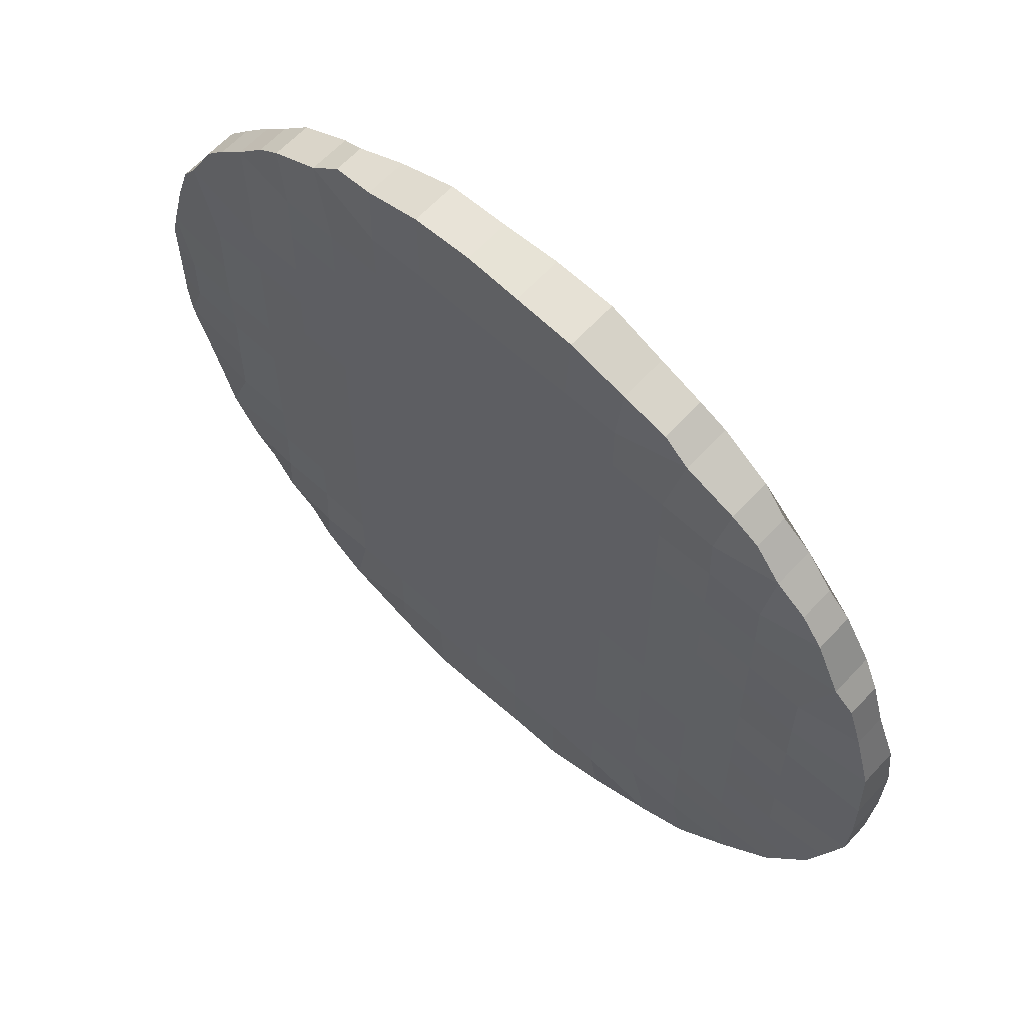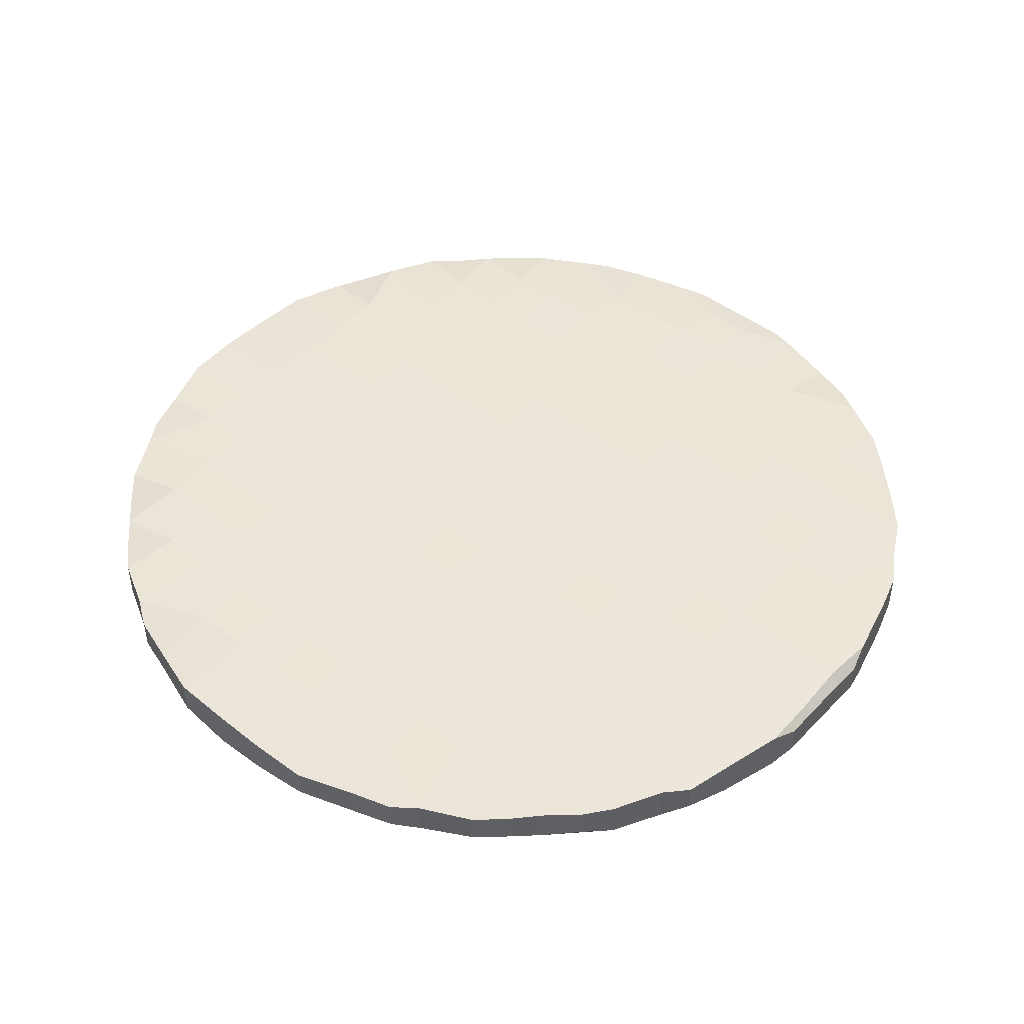
<metadata>
{"format":"obj","ext":"obj","renderer":"f3d","projection":"perspective","resolution":1024,"background":"white","views":[{"elev":62.7,"azim":42.7,"up":"+Z"},{"elev":46.7,"azim":130.9,"up":"+Y"}]}
</metadata>
<code>
o bolt_05.014
v 59.87 0.0213 18.66
v 59.87 0.02122 18.72
v 60.68 0.02199 17.86
v 60.73 0.02122 17.86
v 60.09 0.01854 18.19
v 60.04 0.01544 18.24
v 60.2 0.01793 18.07
v 60.25 0.01104 18.02
v 60.14 0.01275 18.13
v 60.16 0.002588 18.26
v 60.28 -0.001515 18.15
v 60.28 0.003455 18.26
v 59.95 0.02044 18.39
v 59.92 0.02051 18.48
v 59.99 0.01155 18.34
v 60.05 0.004189 18.49
v 59.89 0.0164 18.6
v 59.93 0.01114 18.72
v 60.05 0.004689 18.6
v 60.05 0.006597 18.72
v 60.16 0.005117 18.38
v 60.16 0.005059 18.49
v 60.28 0.002791 18.38
v 60.28 0.002943 18.49
v 60.16 0.004636 18.6
v 60.16 0.004753 18.72
v 60.28 0.002732 18.6
v 60.28 0.002977 18.72
v 60.41 0.009423 17.93
v 60.35 0.005172 17.97
v 60.5 0.006586 17.91
v 60.51 0.000149 18.03
v 60.39 0.000752 18.15
v 60.39 0.000758 18.26
v 60.51 0.000689 18.15
v 60.51 0.000858 18.26
v 60.62 0.004688 17.87
v 60.62 0.00106 18.03
v 60.73 0.003743 17.88
v 60.73 0.000241 18.03
v 60.62 0.000858 18.15
v 60.62 0.000858 18.26
v 60.73 0.000858 18.15
v 60.73 0.000858 18.26
v 60.39 0.000792 18.38
v 60.39 0.000848 18.49
v 60.51 0.000858 18.38
v 60.51 0.000858 18.49
v 60.39 0.000922 18.6
v 60.39 0.001088 18.72
v 60.51 0.000858 18.6
v 60.51 0.000858 18.72
v 60.62 0.000858 18.38
v 60.62 0.000858 18.49
v 60.73 0.000858 18.38
v 60.73 0.000858 18.49
v 60.62 0.000858 18.6
v 60.62 0.000858 18.72
v 60.73 0.000858 18.6
v 60.73 0.000858 18.72
v 59.87 0.02122 18.83
v 59.87 0.0213 18.89
v 59.93 0.01222 18.83
v 59.89 0.02063 18.95
v 60.05 0.004989 18.83
v 60.05 0.005215 18.95
v 59.92 0.02027 19.07
v 59.95 0.0218 19.16
v 60.05 0.006859 19.06
v 59.99 0.0174 19.22
v 60.16 0.005044 18.83
v 60.16 0.005498 18.95
v 60.28 0.003378 18.83
v 60.28 0.003839 18.95
v 60.16 0.00593 19.06
v 60.16 0.004954 19.18
v 60.28 0.004323 19.06
v 60.28 0.005204 19.18
v 60.04 0.02126 19.31
v 60.09 0.02122 19.37
v 60.16 0.006843 19.29
v 60.14 0.0175 19.42
v 60.28 0.005955 19.29
v 60.28 0.006534 19.41
v 60.2 0.02159 19.48
v 60.25 0.01458 19.53
v 60.39 0.001515 18.83
v 60.39 0.002127 18.95
v 60.51 0.000662 18.83
v 60.51 0.000663 18.95
v 60.39 0.002769 19.06
v 60.39 0.00353 19.18
v 60.51 0.001018 19.06
v 60.51 0.001549 19.18
v 60.62 0.000858 18.83
v 60.62 0.000858 18.95
v 60.73 0.000858 18.83
v 60.73 0.000858 18.95
v 60.62 0.000858 19.06
v 60.62 0.00061 19.18
v 60.73 0.000858 19.06
v 60.73 0.000858 19.18
v 60.39 0.004373 19.29
v 60.39 0.005608 19.41
v 60.51 0.002723 19.29
v 60.51 0.003656 19.41
v 60.35 0.01321 19.58
v 60.41 0.02306 19.62
v 60.51 0.001812 19.52
v 60.5 0.01222 19.65
v 60.62 0.000865 19.29
v 60.62 0.001704 19.41
v 60.73 0.000858 19.29
v 60.73 0.000583 19.41
v 60.62 0.003514 19.52
v 60.61 0.008261 19.69
v 60.73 0.000998 19.52
v 60.73 0.008567 19.69
v 59.87 0.08459 18.66
v 59.87 0.08468 18.72
v 60.68 0.08378 17.86
v 60.73 0.08468 17.86
v 60.09 0.08776 18.19
v 60.04 0.09143 18.24
v 60.2 0.08845 18.07
v 60.25 0.09652 18.02
v 60.14 0.09459 18.13
v 60.16 0.1062 18.26
v 60.28 0.1109 18.15
v 60.28 0.1053 18.26
v 59.95 0.08592 18.39
v 59.92 0.08403 18.48
v 59.99 0.09602 18.34
v 60.05 0.1045 18.49
v 59.89 0.08947 18.6
v 59.93 0.09628 18.72
v 60.05 0.1042 18.6
v 60.05 0.1016 18.72
v 60.16 0.1035 18.38
v 60.16 0.104 18.49
v 60.28 0.1064 18.38
v 60.28 0.1064 18.49
v 60.16 0.1039 18.6
v 60.16 0.1038 18.72
v 60.28 0.1062 18.6
v 60.28 0.1059 18.72
v 60.41 0.09821 17.93
v 60.35 0.1033 17.97
v 60.5 0.1016 17.91
v 60.51 0.1093 18.03
v 60.39 0.1086 18.15
v 60.39 0.1085 18.26
v 60.51 0.1087 18.15
v 60.51 0.1085 18.26
v 60.62 0.1041 17.87
v 60.62 0.1082 18.03
v 60.73 0.105 17.88
v 60.73 0.1092 18.03
v 60.62 0.1085 18.15
v 60.62 0.1085 18.26
v 60.73 0.1085 18.15
v 60.73 0.1085 18.26
v 60.39 0.1087 18.38
v 60.39 0.1085 18.49
v 60.51 0.1085 18.38
v 60.51 0.1085 18.49
v 60.39 0.1084 18.6
v 60.39 0.1082 18.72
v 60.51 0.1085 18.6
v 60.51 0.1085 18.72
v 60.62 0.1085 18.38
v 60.62 0.1085 18.49
v 60.73 0.1085 18.38
v 60.73 0.1085 18.49
v 60.62 0.1085 18.6
v 60.62 0.1085 18.72
v 60.73 0.1085 18.6
v 60.73 0.1085 18.72
v 59.87 0.08468 18.83
v 59.87 0.08459 18.89
v 59.93 0.09504 18.83
v 59.89 0.08536 18.95
v 60.05 0.1034 18.83
v 60.05 0.1031 18.95
v 59.92 0.08578 19.07
v 59.95 0.08401 19.16
v 60.05 0.1012 19.06
v 59.99 0.08904 19.22
v 60.16 0.1035 18.83
v 60.16 0.1029 18.95
v 60.28 0.1055 18.83
v 60.28 0.1049 18.95
v 60.16 0.1024 19.06
v 60.16 0.1036 19.18
v 60.28 0.1044 19.06
v 60.28 0.1036 19.18
v 60.04 0.08449 19.31
v 60.09 0.08504 19.37
v 60.16 0.1012 19.29
v 60.14 0.08966 19.42
v 60.28 0.1026 19.29
v 60.28 0.1019 19.41
v 60.2 0.08468 19.48
v 60.25 0.09208 19.53
v 60.39 0.1077 18.83
v 60.39 0.1069 18.95
v 60.51 0.1087 18.83
v 60.51 0.1087 18.95
v 60.39 0.1063 19.06
v 60.39 0.1055 19.18
v 60.51 0.1084 19.06
v 60.51 0.1077 19.18
v 60.62 0.1085 18.83
v 60.62 0.1085 18.95
v 60.73 0.1085 18.83
v 60.73 0.1085 18.95
v 60.62 0.1085 19.06
v 60.62 0.1087 19.18
v 60.73 0.1085 19.06
v 60.73 0.1085 19.18
v 60.39 0.1045 19.29
v 60.39 0.1032 19.41
v 60.51 0.1065 19.29
v 60.51 0.1054 19.41
v 60.35 0.09394 19.58
v 60.41 0.08256 19.62
v 60.51 0.1071 19.52
v 60.5 0.0951 19.65
v 60.62 0.1085 19.29
v 60.62 0.1075 19.41
v 60.73 0.1085 19.29
v 60.73 0.1088 19.41
v 60.62 0.1053 19.52
v 60.61 0.0996 19.69
v 60.73 0.1083 19.52
v 60.73 0.09924 19.69
v 60.85 0.02122 17.86
v 60.91 0.02199 17.86
v 60.85 0.00782 17.88
v 60.85 0.000999 18.03
v 60.96 0.008367 17.87
v 60.96 0.003514 18.03
v 60.85 0.000583 18.15
v 60.85 0.000858 18.26
v 60.96 0.001669 18.15
v 60.96 0.000864 18.26
v 61.09 0.01222 17.91
v 61.08 0.001812 18.03
v 61.18 0.02306 17.94
v 61.23 0.01325 17.97
v 61.08 0.003446 18.15
v 61.08 0.002515 18.26
v 61.19 0.005275 18.15
v 61.19 0.004098 18.26
v 60.85 0.000858 18.38
v 60.85 0.000858 18.49
v 60.96 0.000645 18.38
v 60.96 0.000858 18.49
v 60.85 0.000858 18.6
v 60.85 0.000858 18.72
v 60.96 0.000858 18.6
v 60.96 0.000858 18.72
v 61.08 0.001516 18.38
v 61.08 0.001018 18.49
v 61.19 0.00353 18.38
v 61.19 0.002769 18.49
v 61.08 0.000663 18.6
v 61.08 0.000662 18.72
v 61.19 0.002127 18.6
v 61.19 0.001515 18.72
v 61.33 0.01469 18.02
v 61.38 0.02159 18.07
v 61.31 0.006485 18.15
v 61.31 0.005808 18.26
v 61.44 0.01759 18.13
v 61.42 0.006834 18.26
v 61.5 0.02122 18.19
v 61.55 0.02126 18.24
v 61.31 0.005204 18.38
v 61.31 0.004323 18.49
v 61.42 0.004954 18.38
v 61.42 0.00593 18.49
v 61.31 0.003839 18.6
v 61.31 0.003356 18.72
v 61.42 0.005498 18.6
v 61.42 0.005031 18.72
v 61.6 0.0174 18.34
v 61.54 0.006859 18.49
v 61.63 0.0218 18.39
v 61.66 0.02027 18.48
v 61.54 0.005215 18.6
v 61.54 0.005015 18.72
v 61.7 0.02215 18.6
v 61.71 0.01431 18.72
v 60.85 0.000858 18.83
v 60.85 0.000858 18.95
v 60.96 0.000858 18.83
v 60.96 0.000858 18.95
v 60.85 0.000858 19.06
v 60.85 0.000858 19.18
v 60.96 0.000858 19.06
v 60.96 0.000858 19.18
v 61.08 0.000858 18.83
v 61.08 0.000858 18.95
v 61.19 0.001097 18.83
v 61.19 0.000971 18.95
v 61.08 0.000858 19.06
v 61.08 0.000858 19.18
v 61.19 0.000834 19.06
v 61.19 0.000792 19.18
v 60.85 0.000858 19.29
v 60.85 0.000857 19.41
v 60.96 0.000858 19.29
v 60.96 0.000857 19.41
v 60.85 0.000241 19.52
v 60.85 0.004342 19.69
v 60.96 0.00106 19.52
v 60.97 0.003406 19.69
v 61.08 0.000858 19.29
v 61.08 0.000689 19.41
v 61.19 0.000758 19.29
v 61.19 0.000752 19.41
v 61.08 0.000148 19.52
v 61.09 0.006586 19.65
v 61.23 0.005172 19.58
v 61.18 0.009422 19.62
v 61.31 0.003141 18.83
v 61.31 0.002826 18.95
v 61.42 0.004997 18.83
v 61.42 0.004663 18.95
v 61.31 0.002913 19.06
v 61.31 0.002791 19.18
v 61.42 0.005059 19.06
v 61.42 0.005117 19.18
v 61.54 0.006755 18.83
v 61.54 0.004356 18.95
v 61.71 0.009362 18.83
v 61.7 0.01654 18.96
v 61.54 0.004214 19.06
v 61.6 0.01132 19.22
v 61.66 0.02178 19.07
v 61.63 0.02015 19.16
v 61.31 0.003455 19.29
v 61.31 -0.001515 19.41
v 61.42 0.002589 19.29
v 61.44 0.01275 19.42
v 61.33 0.01104 19.53
v 61.38 0.01793 19.48
v 61.54 0.01544 19.31
v 61.5 0.01854 19.37
v 60.85 0.08468 17.86
v 60.91 0.08378 17.86
v 60.85 0.1001 17.88
v 60.85 0.1083 18.03
v 60.96 0.09955 17.87
v 60.96 0.1053 18.03
v 60.85 0.1088 18.15
v 60.85 0.1085 18.26
v 60.96 0.1075 18.15
v 60.96 0.1085 18.26
v 61.09 0.0951 17.91
v 61.08 0.1071 18.03
v 61.18 0.08256 17.94
v 61.23 0.09394 17.97
v 61.08 0.1054 18.15
v 61.08 0.1065 18.26
v 61.19 0.1032 18.15
v 61.19 0.1046 18.26
v 60.85 0.1085 18.38
v 60.85 0.1085 18.49
v 60.96 0.1087 18.38
v 60.96 0.1085 18.49
v 60.85 0.1085 18.6
v 60.85 0.1085 18.72
v 60.96 0.1085 18.6
v 60.96 0.1085 18.72
v 61.08 0.1077 18.38
v 61.08 0.1083 18.49
v 61.19 0.1053 18.38
v 61.19 0.1062 18.49
v 61.08 0.1087 18.6
v 61.08 0.1087 18.72
v 61.19 0.107 18.6
v 61.19 0.1077 18.72
v 61.33 0.09208 18.02
v 61.38 0.08468 18.07
v 61.31 0.1019 18.15
v 61.31 0.1025 18.26
v 61.44 0.08966 18.13
v 61.42 0.1012 18.26
v 61.5 0.08504 18.19
v 61.55 0.08504 18.24
v 61.31 0.1033 18.38
v 61.31 0.1043 18.49
v 61.42 0.1033 18.38
v 61.42 0.1024 18.49
v 61.31 0.1049 18.6
v 61.31 0.1055 18.72
v 61.42 0.1029 18.6
v 61.42 0.1035 18.72
v 61.6 0.08959 18.34
v 61.54 0.1012 18.49
v 61.63 0.08418 18.39
v 61.66 0.08564 18.48
v 61.54 0.1031 18.6
v 61.54 0.1034 18.72
v 61.7 0.0836 18.6
v 61.71 0.09262 18.72
v 60.85 0.1085 18.83
v 60.85 0.1085 18.95
v 60.96 0.1085 18.83
v 60.96 0.1085 18.95
v 60.85 0.1085 19.06
v 60.85 0.1085 19.18
v 60.96 0.1085 19.06
v 60.96 0.1085 19.18
v 61.08 0.1085 18.83
v 61.08 0.1085 18.95
v 61.19 0.1082 18.83
v 61.19 0.1084 18.95
v 61.08 0.1085 19.06
v 61.08 0.1085 19.18
v 61.19 0.1085 19.06
v 61.19 0.1086 19.18
v 60.85 0.1085 19.29
v 60.85 0.1085 19.41
v 60.96 0.1085 19.29
v 60.96 0.1085 19.41
v 60.85 0.1092 19.52
v 60.85 0.1043 19.69
v 60.96 0.1082 19.52
v 60.97 0.1054 19.69
v 61.08 0.1085 19.29
v 61.08 0.1087 19.41
v 61.19 0.1086 19.29
v 61.19 0.1086 19.41
v 61.08 0.1093 19.52
v 61.09 0.1016 19.65
v 61.23 0.1033 19.58
v 61.18 0.09821 19.62
v 61.31 0.1057 18.83
v 61.31 0.1061 18.95
v 61.42 0.1035 18.83
v 61.42 0.1039 18.95
v 61.31 0.106 19.06
v 61.31 0.1062 19.18
v 61.42 0.1034 19.06
v 61.42 0.1034 19.18
v 61.54 0.1014 18.83
v 61.54 0.1042 18.95
v 61.71 0.09828 18.83
v 61.7 0.0901 18.96
v 61.54 0.1043 19.06
v 61.6 0.09608 19.21
v 61.66 0.08403 19.07
v 61.63 0.08592 19.16
v 61.31 0.1054 19.29
v 61.31 0.1109 19.41
v 61.42 0.1062 19.29
v 61.44 0.09459 19.42
v 61.33 0.09652 19.53
v 61.38 0.08845 19.48
v 61.54 0.09143 19.31
v 61.5 0.08776 19.37
f 9 11 12 10
f 5 9 10 6
f 7 8 11 9
f 13 15 16 14
f 17 19 20 18
f 21 23 24 22
f 25 27 28 26
f 15 21 22 16
f 19 25 26 20
f 14 16 19 17
f 22 24 27 25
f 16 22 25 19
f 29 31 32 30
f 33 35 36 34
f 37 39 40 38
f 41 43 44 42
f 31 37 38 32
f 35 41 42 36
f 30 32 35 33
f 38 40 43 41
f 32 38 41 35
f 45 47 48 46
f 49 51 52 50
f 53 55 56 54
f 57 59 60 58
f 47 53 54 48
f 51 57 58 52
f 46 48 51 49
f 54 56 59 57
f 48 54 57 51
f 11 33 34 12
f 8 30 33 11
f 23 45 46 24
f 27 49 50 28
f 24 46 49 27
f 10 12 23 21
f 6 10 21 15
f 34 36 47 45
f 42 44 55 53
f 36 42 53 47
f 12 34 45 23
f 1 17 18 2
f 3 4 39 37
f 63 65 66 64
f 67 69 70 68
f 71 73 74 72
f 75 77 78 76
f 65 71 72 66
f 69 75 76 70
f 64 66 69 67
f 72 74 77 75
f 66 72 75 69
f 81 83 84 82
f 79 81 82 80
f 82 84 86 85
f 87 89 90 88
f 91 93 94 92
f 95 97 98 96
f 99 101 102 100
f 89 95 96 90
f 93 99 100 94
f 88 90 93 91
f 96 98 101 99
f 90 96 99 93
f 103 105 106 104
f 107 109 110 108
f 111 113 114 112
f 115 117 118 116
f 105 111 112 106
f 109 115 116 110
f 104 106 109 107
f 112 114 117 115
f 106 112 115 109
f 73 87 88 74
f 77 91 92 78
f 74 88 91 77
f 83 103 104 84
f 84 104 107 86
f 76 78 83 81
f 70 76 81 79
f 92 94 105 103
f 100 102 113 111
f 94 100 111 105
f 78 92 103 83
f 61 63 64 62
f 128 130 129 127
f 124 128 127 123
f 127 129 126 125
f 132 134 133 131
f 136 138 137 135
f 140 142 141 139
f 144 146 145 143
f 134 140 139 133
f 138 144 143 137
f 135 137 134 132
f 143 145 142 140
f 137 143 140 134
f 148 150 149 147
f 152 154 153 151
f 156 158 157 155
f 160 162 161 159
f 150 156 155 149
f 154 160 159 153
f 151 153 150 148
f 159 161 158 156
f 153 159 156 150
f 164 166 165 163
f 168 170 169 167
f 172 174 173 171
f 176 178 177 175
f 166 172 171 165
f 170 176 175 169
f 167 169 166 164
f 175 177 174 172
f 169 175 172 166
f 130 152 151 129
f 129 151 148 126
f 142 164 163 141
f 146 168 167 145
f 145 167 164 142
f 139 141 130 128
f 133 139 128 124
f 163 165 154 152
f 171 173 162 160
f 165 171 160 154
f 141 163 152 130
f 120 136 135 119
f 155 157 122 121
f 182 184 183 181
f 186 188 187 185
f 190 192 191 189
f 194 196 195 193
f 184 190 189 183
f 188 194 193 187
f 185 187 184 182
f 193 195 192 190
f 187 193 190 184
f 200 202 201 199
f 198 200 199 197
f 203 204 202 200
f 206 208 207 205
f 210 212 211 209
f 214 216 215 213
f 218 220 219 217
f 208 214 213 207
f 212 218 217 211
f 209 211 208 206
f 217 219 216 214
f 211 217 214 208
f 222 224 223 221
f 226 228 227 225
f 230 232 231 229
f 234 236 235 233
f 224 230 229 223
f 228 234 233 227
f 225 227 224 222
f 233 235 232 230
f 227 233 230 224
f 192 206 205 191
f 196 210 209 195
f 195 209 206 192
f 202 222 221 201
f 204 225 222 202
f 199 201 196 194
f 197 199 194 188
f 221 223 212 210
f 229 231 220 218
f 223 229 218 212
f 201 221 210 196
f 180 182 181 179
f 239 241 242 240
f 243 245 246 244
f 247 249 250 248
f 251 253 254 252
f 241 247 248 242
f 245 251 252 246
f 240 242 245 243
f 248 250 253 251
f 242 248 251 245
f 255 257 258 256
f 259 261 262 260
f 263 265 266 264
f 267 269 270 268
f 257 263 264 258
f 261 267 268 262
f 256 258 261 259
f 264 266 269 267
f 258 264 267 261
f 273 275 276 274
f 275 277 278 276
f 271 272 275 273
f 279 281 282 280
f 283 285 286 284
f 287 289 290 288
f 291 293 294 292
f 281 287 288 282
f 285 291 292 286
f 280 282 285 283
f 288 290 293 291
f 282 288 291 285
f 253 273 274 254
f 250 271 273 253
f 265 279 280 266
f 269 283 284 270
f 266 280 283 269
f 244 246 257 255
f 252 254 265 263
f 246 252 263 257
f 274 276 281 279
f 276 278 287 281
f 254 274 279 265
f 237 238 241 239
f 295 297 298 296
f 299 301 302 300
f 303 305 306 304
f 307 309 310 308
f 297 303 304 298
f 301 307 308 302
f 296 298 301 299
f 304 306 309 307
f 298 304 307 301
f 311 313 314 312
f 315 317 318 316
f 319 321 322 320
f 323 325 326 324
f 313 319 320 314
f 317 323 324 318
f 312 314 317 315
f 320 322 325 323
f 314 320 323 317
f 327 329 330 328
f 331 333 334 332
f 335 337 338 336
f 339 341 342 340
f 329 335 336 330
f 333 339 340 334
f 328 330 333 331
f 336 338 341 339
f 330 336 339 333
f 343 345 346 344
f 345 349 350 346
f 344 346 348 347
f 305 327 328 306
f 309 331 332 310
f 306 328 331 309
f 321 343 344 322
f 322 344 347 325
f 300 302 313 311
f 308 310 321 319
f 302 308 319 313
f 332 334 345 343
f 334 340 349 345
f 310 332 343 321
f 354 356 355 353
f 358 360 359 357
f 362 364 363 361
f 366 368 367 365
f 356 362 361 355
f 360 366 365 359
f 357 359 356 354
f 365 367 364 362
f 359 365 362 356
f 370 372 371 369
f 374 376 375 373
f 378 380 379 377
f 382 384 383 381
f 372 378 377 371
f 376 382 381 375
f 373 375 372 370
f 381 383 380 378
f 375 381 378 372
f 388 390 389 387
f 390 392 391 389
f 387 389 386 385
f 394 396 395 393
f 398 400 399 397
f 402 404 403 401
f 406 408 407 405
f 396 402 401 395
f 400 406 405 399
f 397 399 396 394
f 405 407 404 402
f 399 405 402 396
f 368 388 387 367
f 367 387 385 364
f 380 394 393 379
f 384 398 397 383
f 383 397 394 380
f 369 371 360 358
f 377 379 368 366
f 371 377 366 360
f 393 395 390 388
f 395 401 392 390
f 379 393 388 368
f 353 355 352 351
f 410 412 411 409
f 414 416 415 413
f 418 420 419 417
f 422 424 423 421
f 412 418 417 411
f 416 422 421 415
f 413 415 412 410
f 421 423 420 418
f 415 421 418 412
f 426 428 427 425
f 430 432 431 429
f 434 436 435 433
f 438 440 439 437
f 428 434 433 427
f 432 438 437 431
f 429 431 428 426
f 437 439 436 434
f 431 437 434 428
f 442 444 443 441
f 446 448 447 445
f 450 452 451 449
f 454 456 455 453
f 444 450 449 443
f 448 454 453 447
f 445 447 444 442
f 453 455 452 450
f 447 453 450 444
f 458 460 459 457
f 460 464 463 459
f 461 462 460 458
f 420 442 441 419
f 424 446 445 423
f 423 445 442 420
f 436 458 457 435
f 439 461 458 436
f 425 427 416 414
f 433 435 424 422
f 427 433 422 416
f 457 459 448 446
f 459 463 454 448
f 435 457 446 424
f 39 239 240 40
f 43 243 244 44
f 40 240 243 43
f 55 255 256 56
f 59 259 260 60
f 56 256 259 59
f 44 244 255 55
f 4 237 239 39
f 97 295 296 98
f 101 299 300 102
f 98 296 299 101
f 113 311 312 114
f 117 315 316 118
f 114 312 315 117
f 102 300 311 113
f 158 354 353 157
f 162 358 357 161
f 161 357 354 158
f 174 370 369 173
f 178 374 373 177
f 177 373 370 174
f 173 369 358 162
f 157 353 351 122
f 216 410 409 215
f 220 414 413 219
f 219 413 410 216
f 232 426 425 231
f 236 430 429 235
f 235 429 426 232
f 231 425 414 220
f 3 121 122 4
f 1 2 120 119
f 7 125 126 8
f 5 6 124 123
f 7 9 127 125
f 5 123 127 9
f 29 30 148 147
f 29 147 149 31
f 31 149 155 37
f 13 14 132 131
f 13 131 133 15
f 14 17 135 132
f 6 15 133 124
f 8 126 148 30
f 3 37 155 121
f 1 119 135 17
f 237 351 352 238
f 363 364 250 249
f 247 361 363 249
f 241 355 361 247
f 271 385 386 272
f 391 392 278 277
f 386 389 275 272
f 275 389 391 277
f 403 404 290 289
f 287 401 403 289
f 407 408 294 293
f 404 407 293 290
f 392 401 287 278
f 250 364 385 271
f 352 355 241 238
f 61 62 180 179
f 67 68 186 185
f 70 188 186 68
f 64 67 185 182
f 79 80 198 197
f 86 204 203 85
f 82 85 203 200
f 82 200 198 80
f 107 108 226 225
f 110 228 226 108
f 118 236 234 116
f 116 234 228 110
f 70 79 197 188
f 107 225 204 86
f 64 182 180 62
f 451 452 338 337
f 455 456 342 341
f 342 456 454 340
f 452 455 341 338
f 318 432 430 316
f 439 440 326 325
f 326 440 438 324
f 324 438 432 318
f 463 464 350 349
f 348 462 461 347
f 460 462 348 346
f 350 464 460 346
f 454 463 349 340
f 347 461 439 325
f 18 20 65 63
f 26 28 73 71
f 20 26 71 65
f 50 52 89 87
f 58 60 97 95
f 52 58 95 89
f 28 50 87 73
f 2 18 63 61
f 181 183 138 136
f 189 191 146 144
f 183 189 144 138
f 205 207 170 168
f 213 215 178 176
f 207 213 176 170
f 191 205 168 146
f 179 181 136 120
f 260 262 297 295
f 268 270 305 303
f 262 268 303 297
f 284 286 329 327
f 292 294 337 335
f 286 292 335 329
f 270 284 327 305
f 409 411 376 374
f 417 419 384 382
f 411 417 382 376
f 441 443 400 398
f 449 451 408 406
f 443 449 406 400
f 419 441 398 384
f 2 61 179 120
f 408 451 337 294
f 60 260 295 97
f 215 409 374 178
f 4 122 351 237
f 316 430 236 118

</code>
